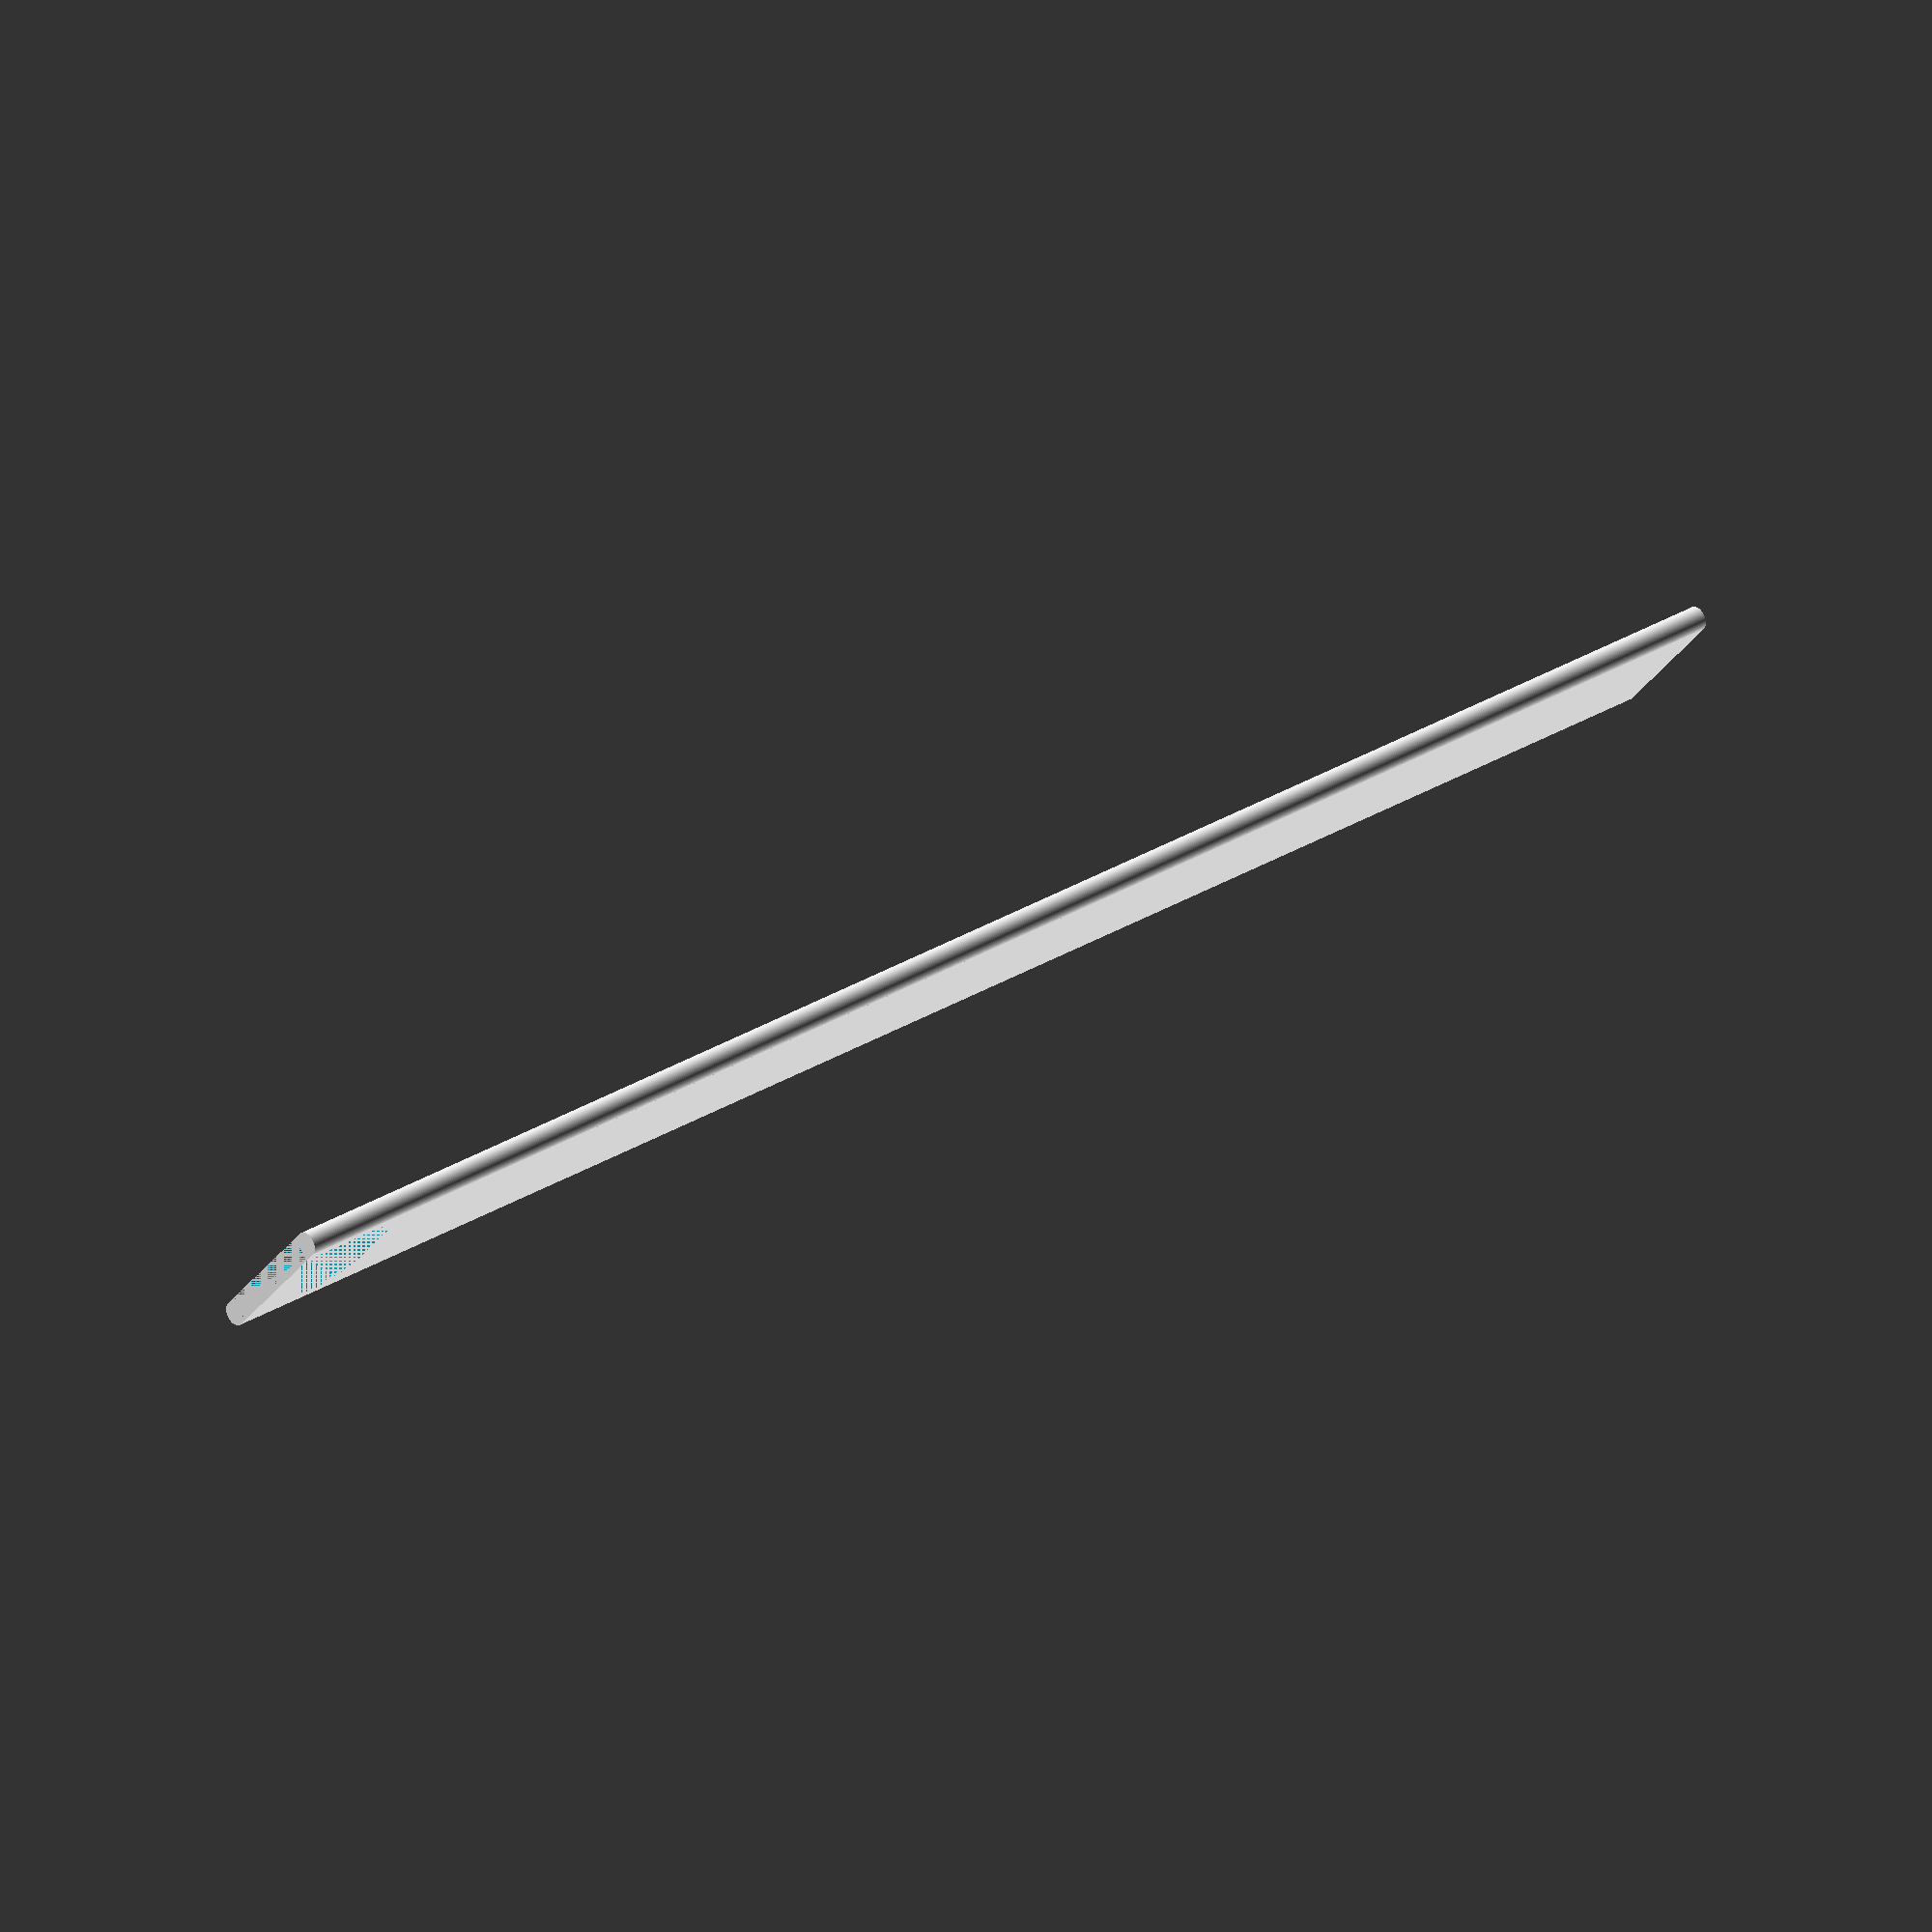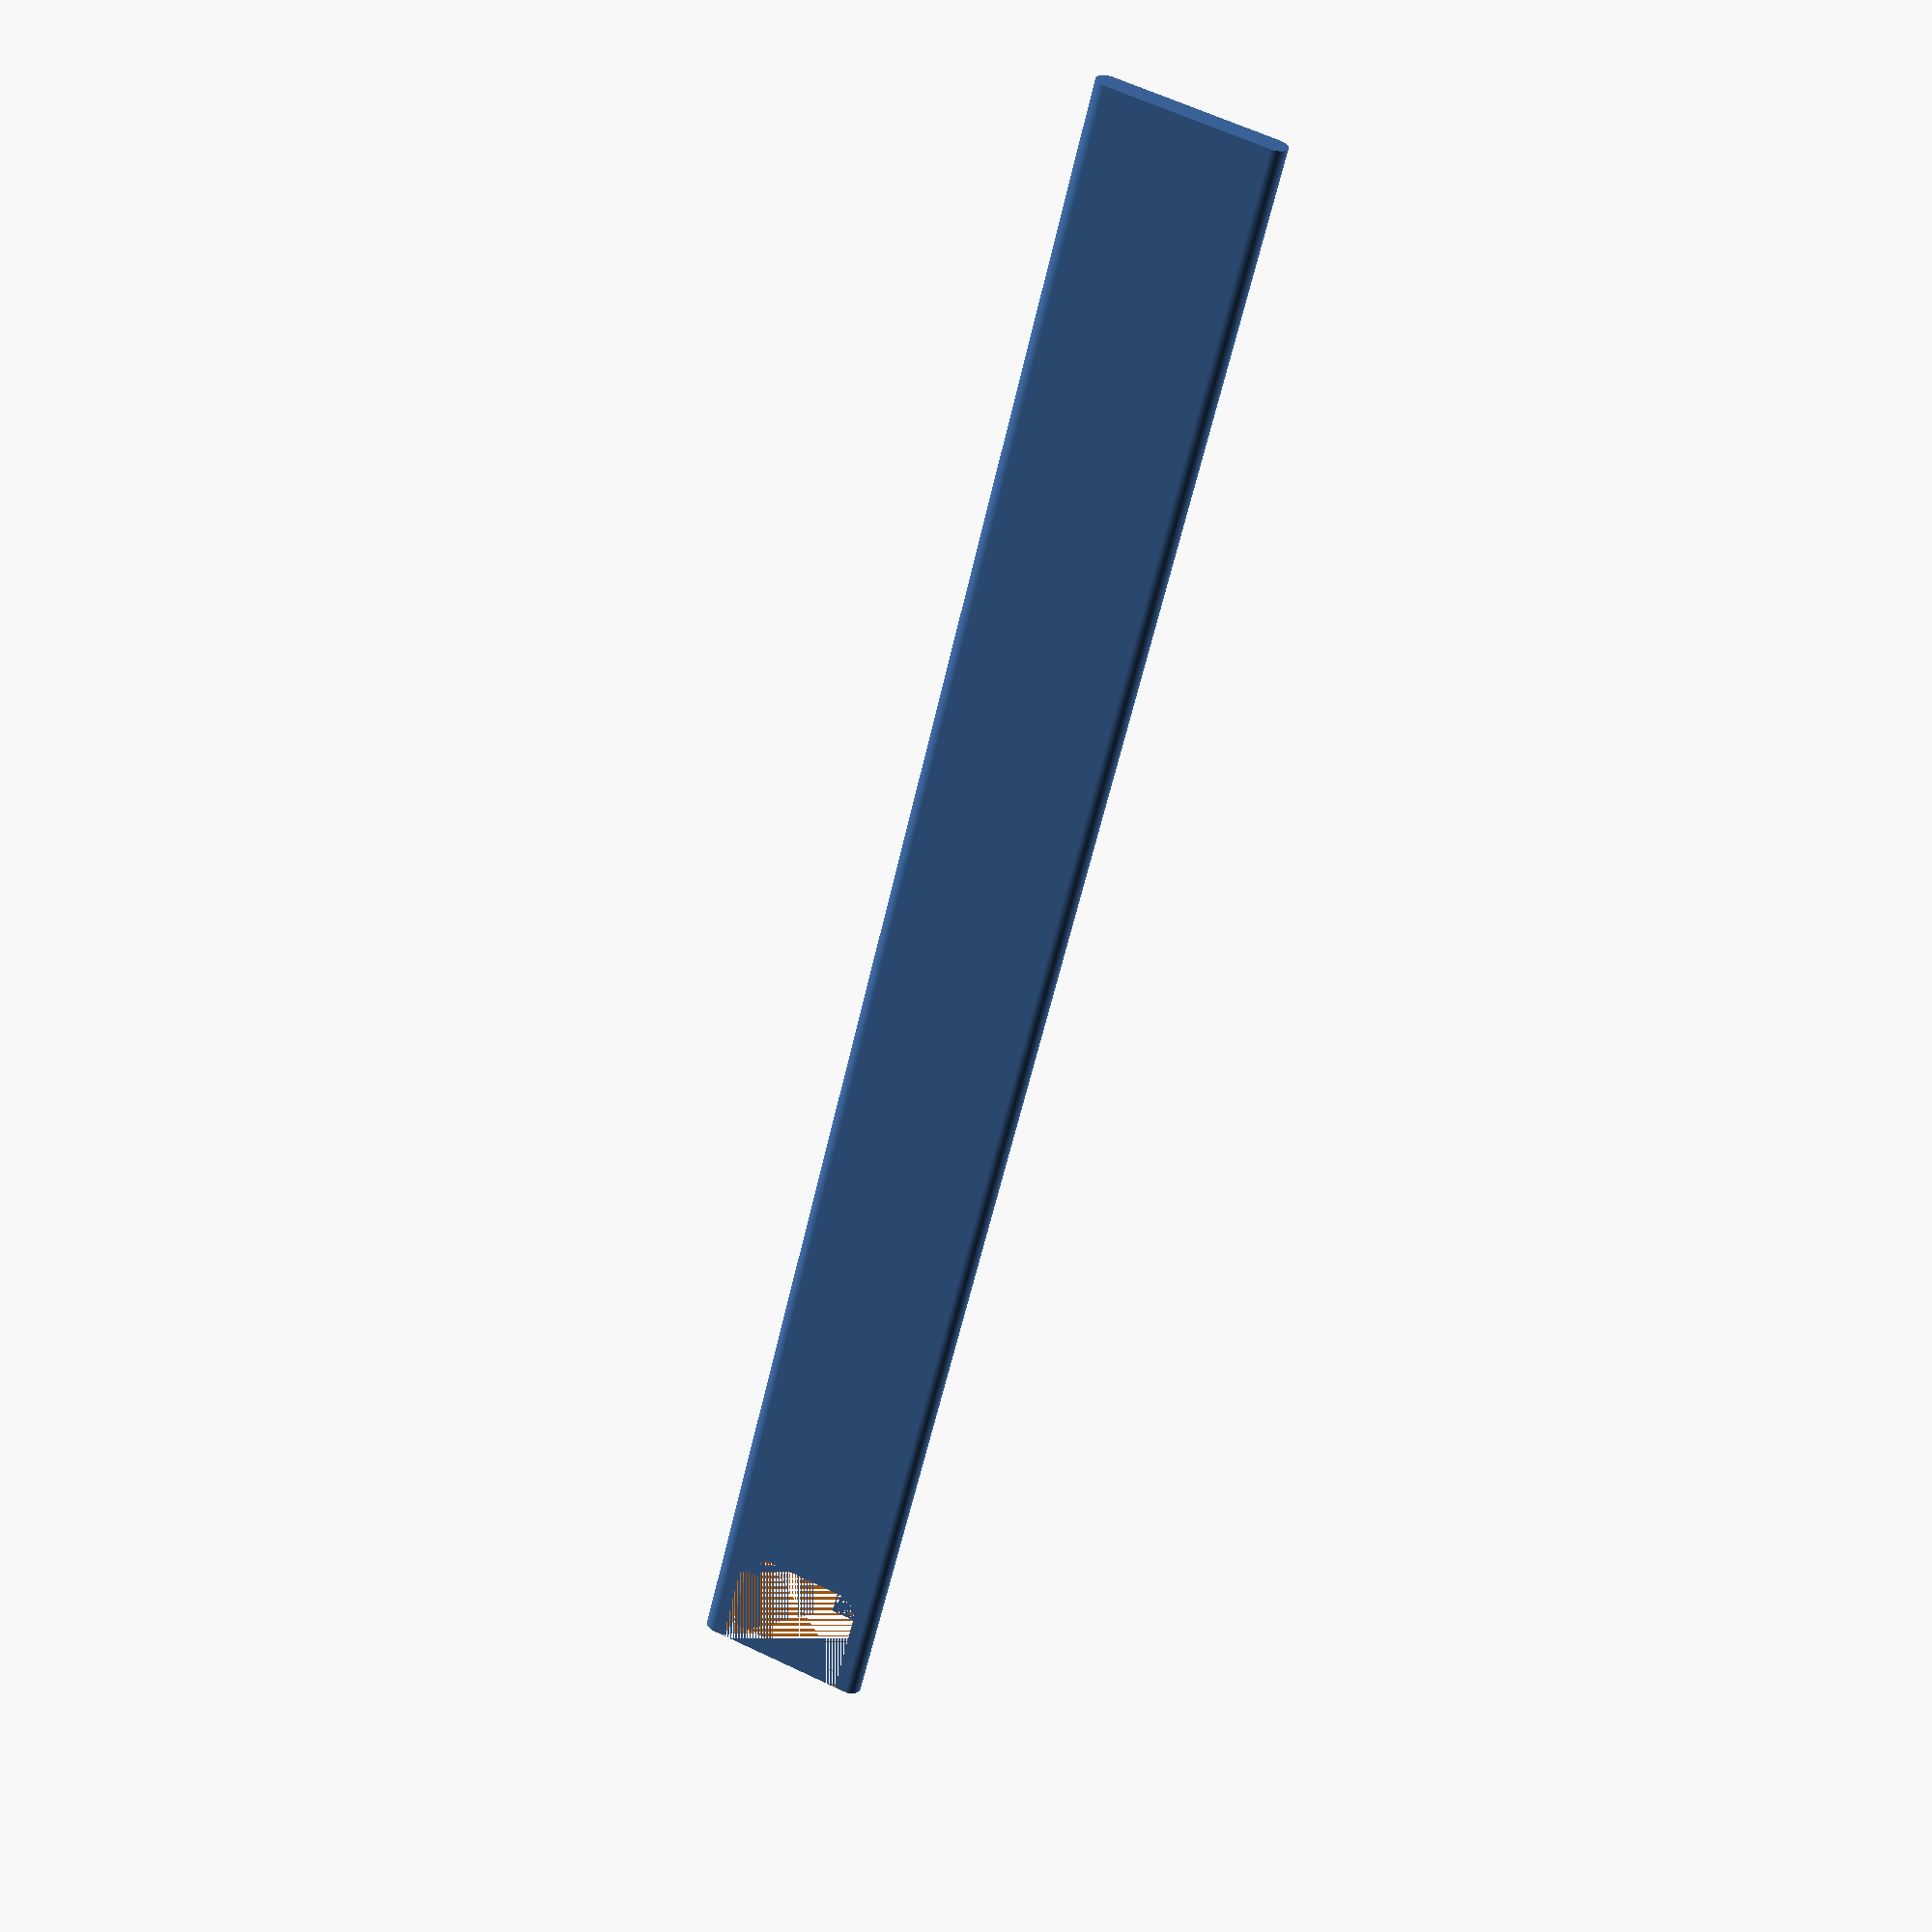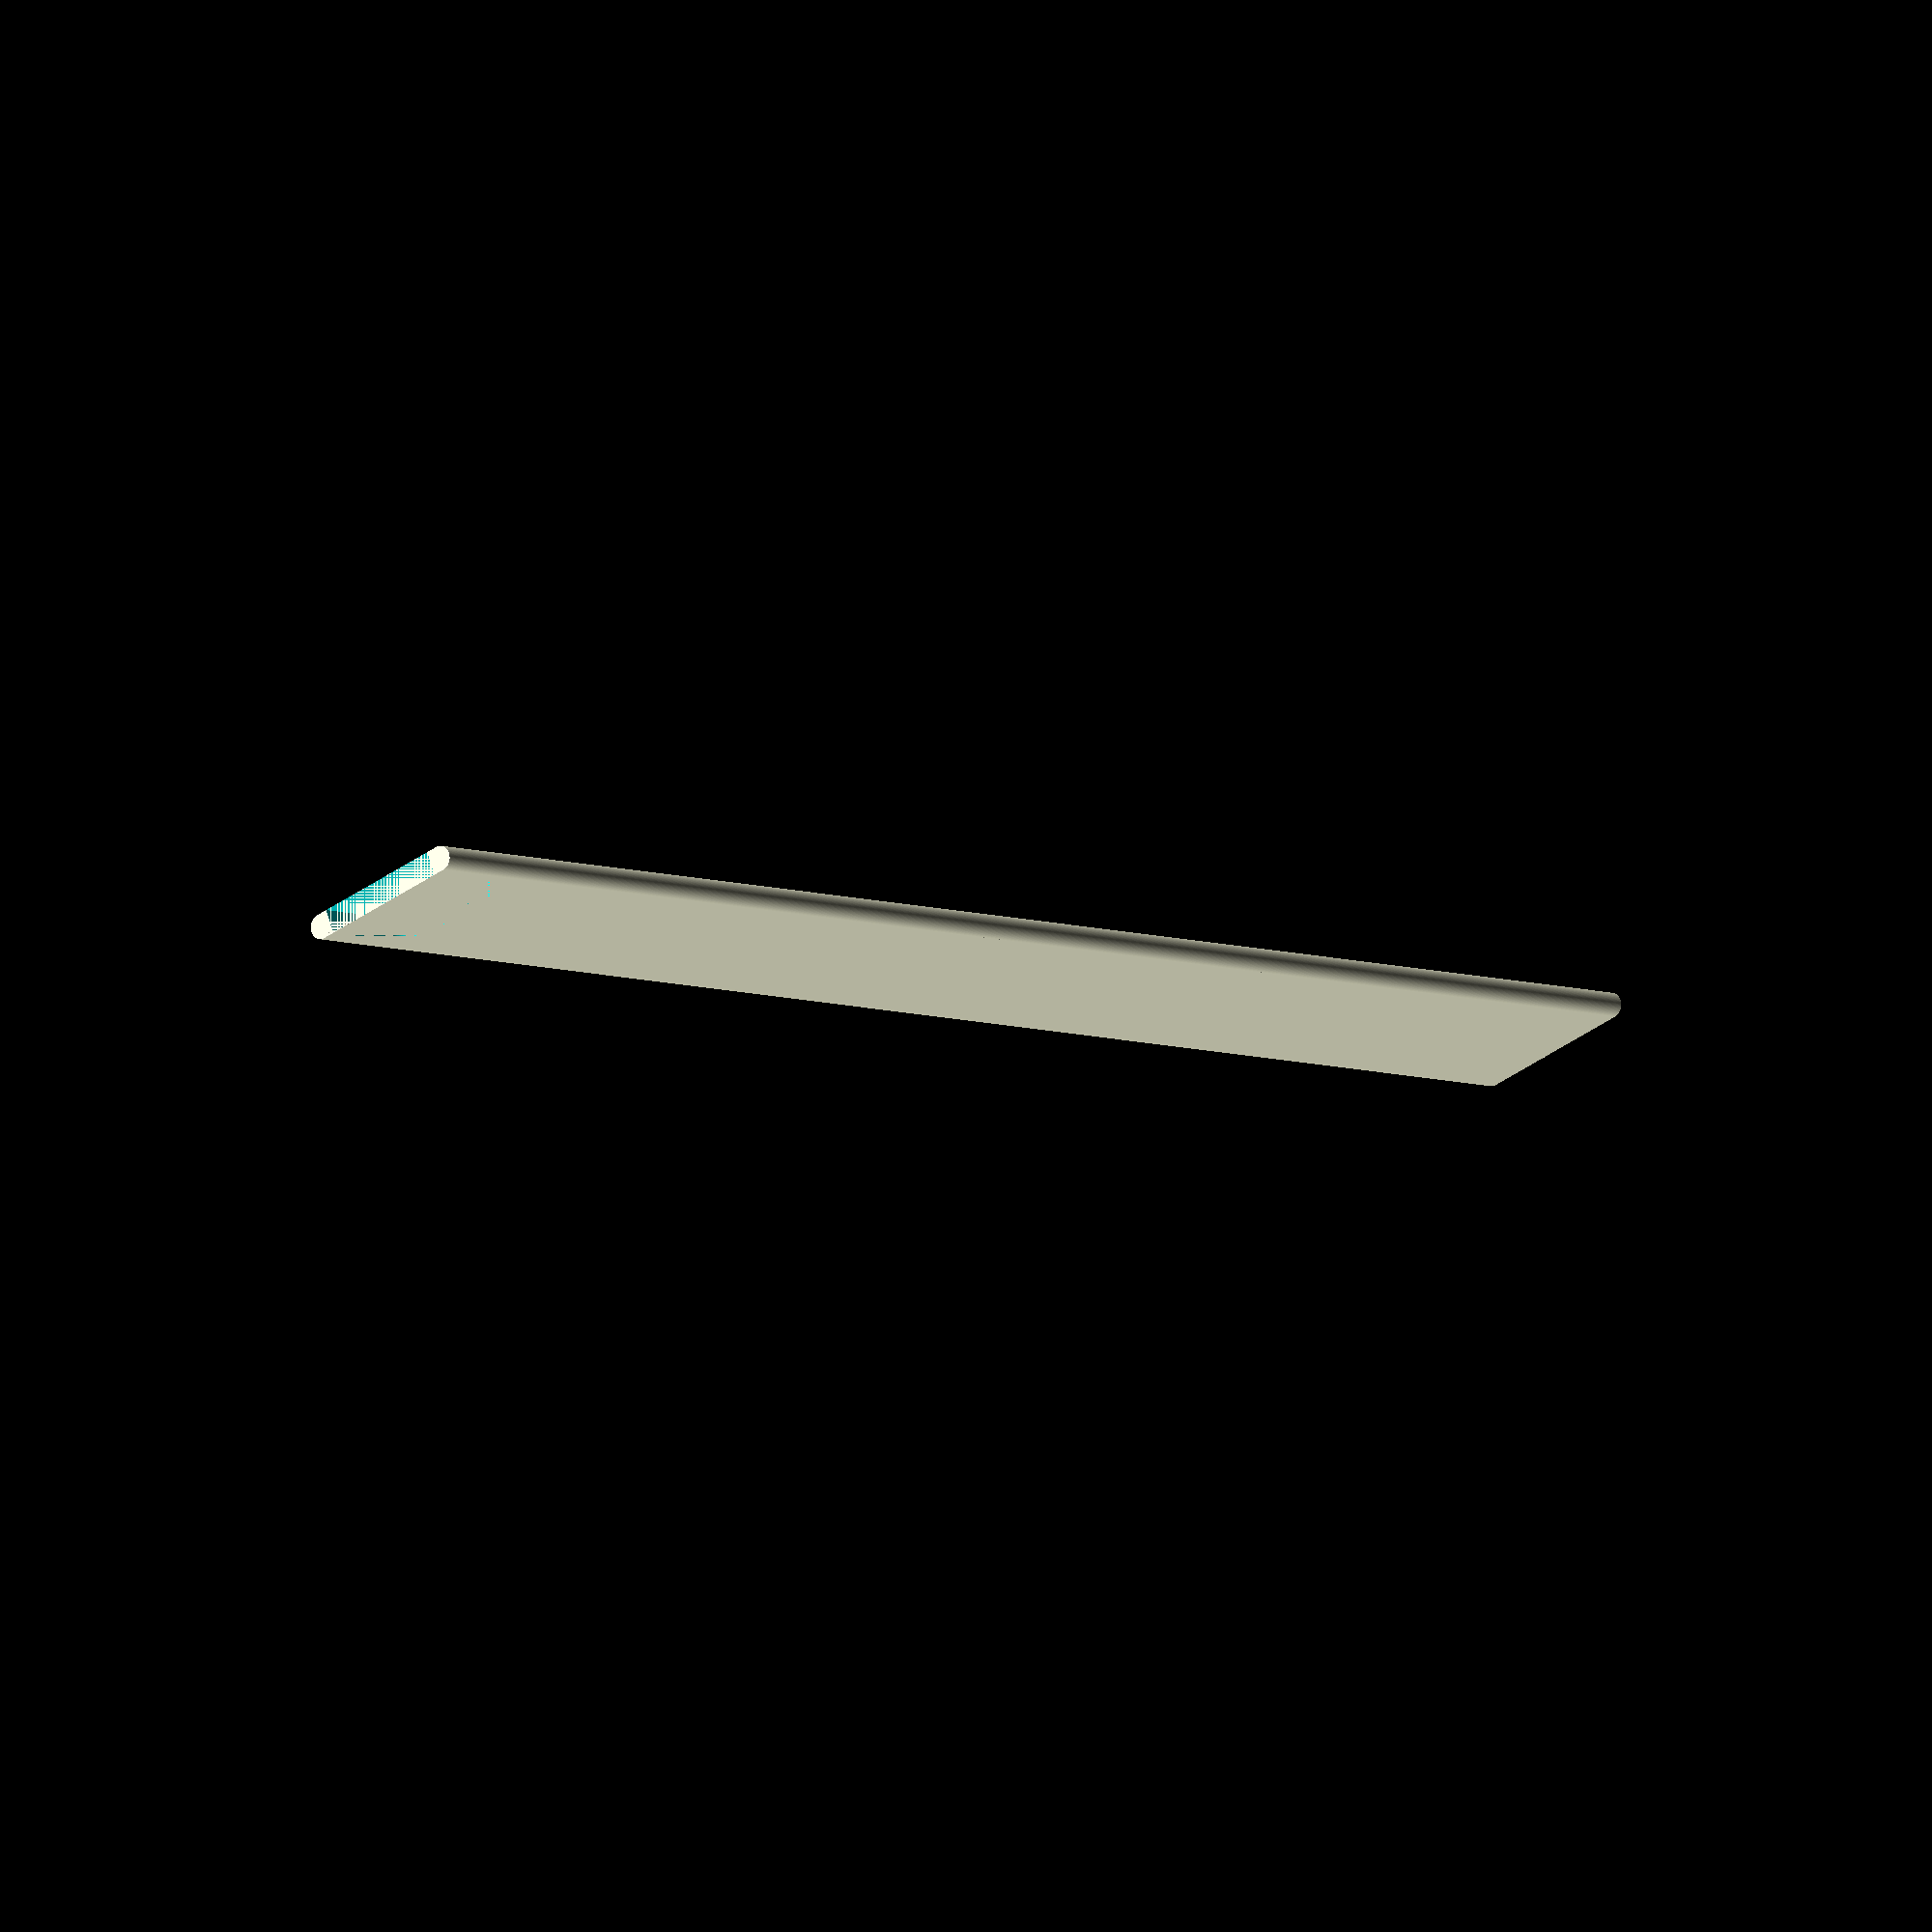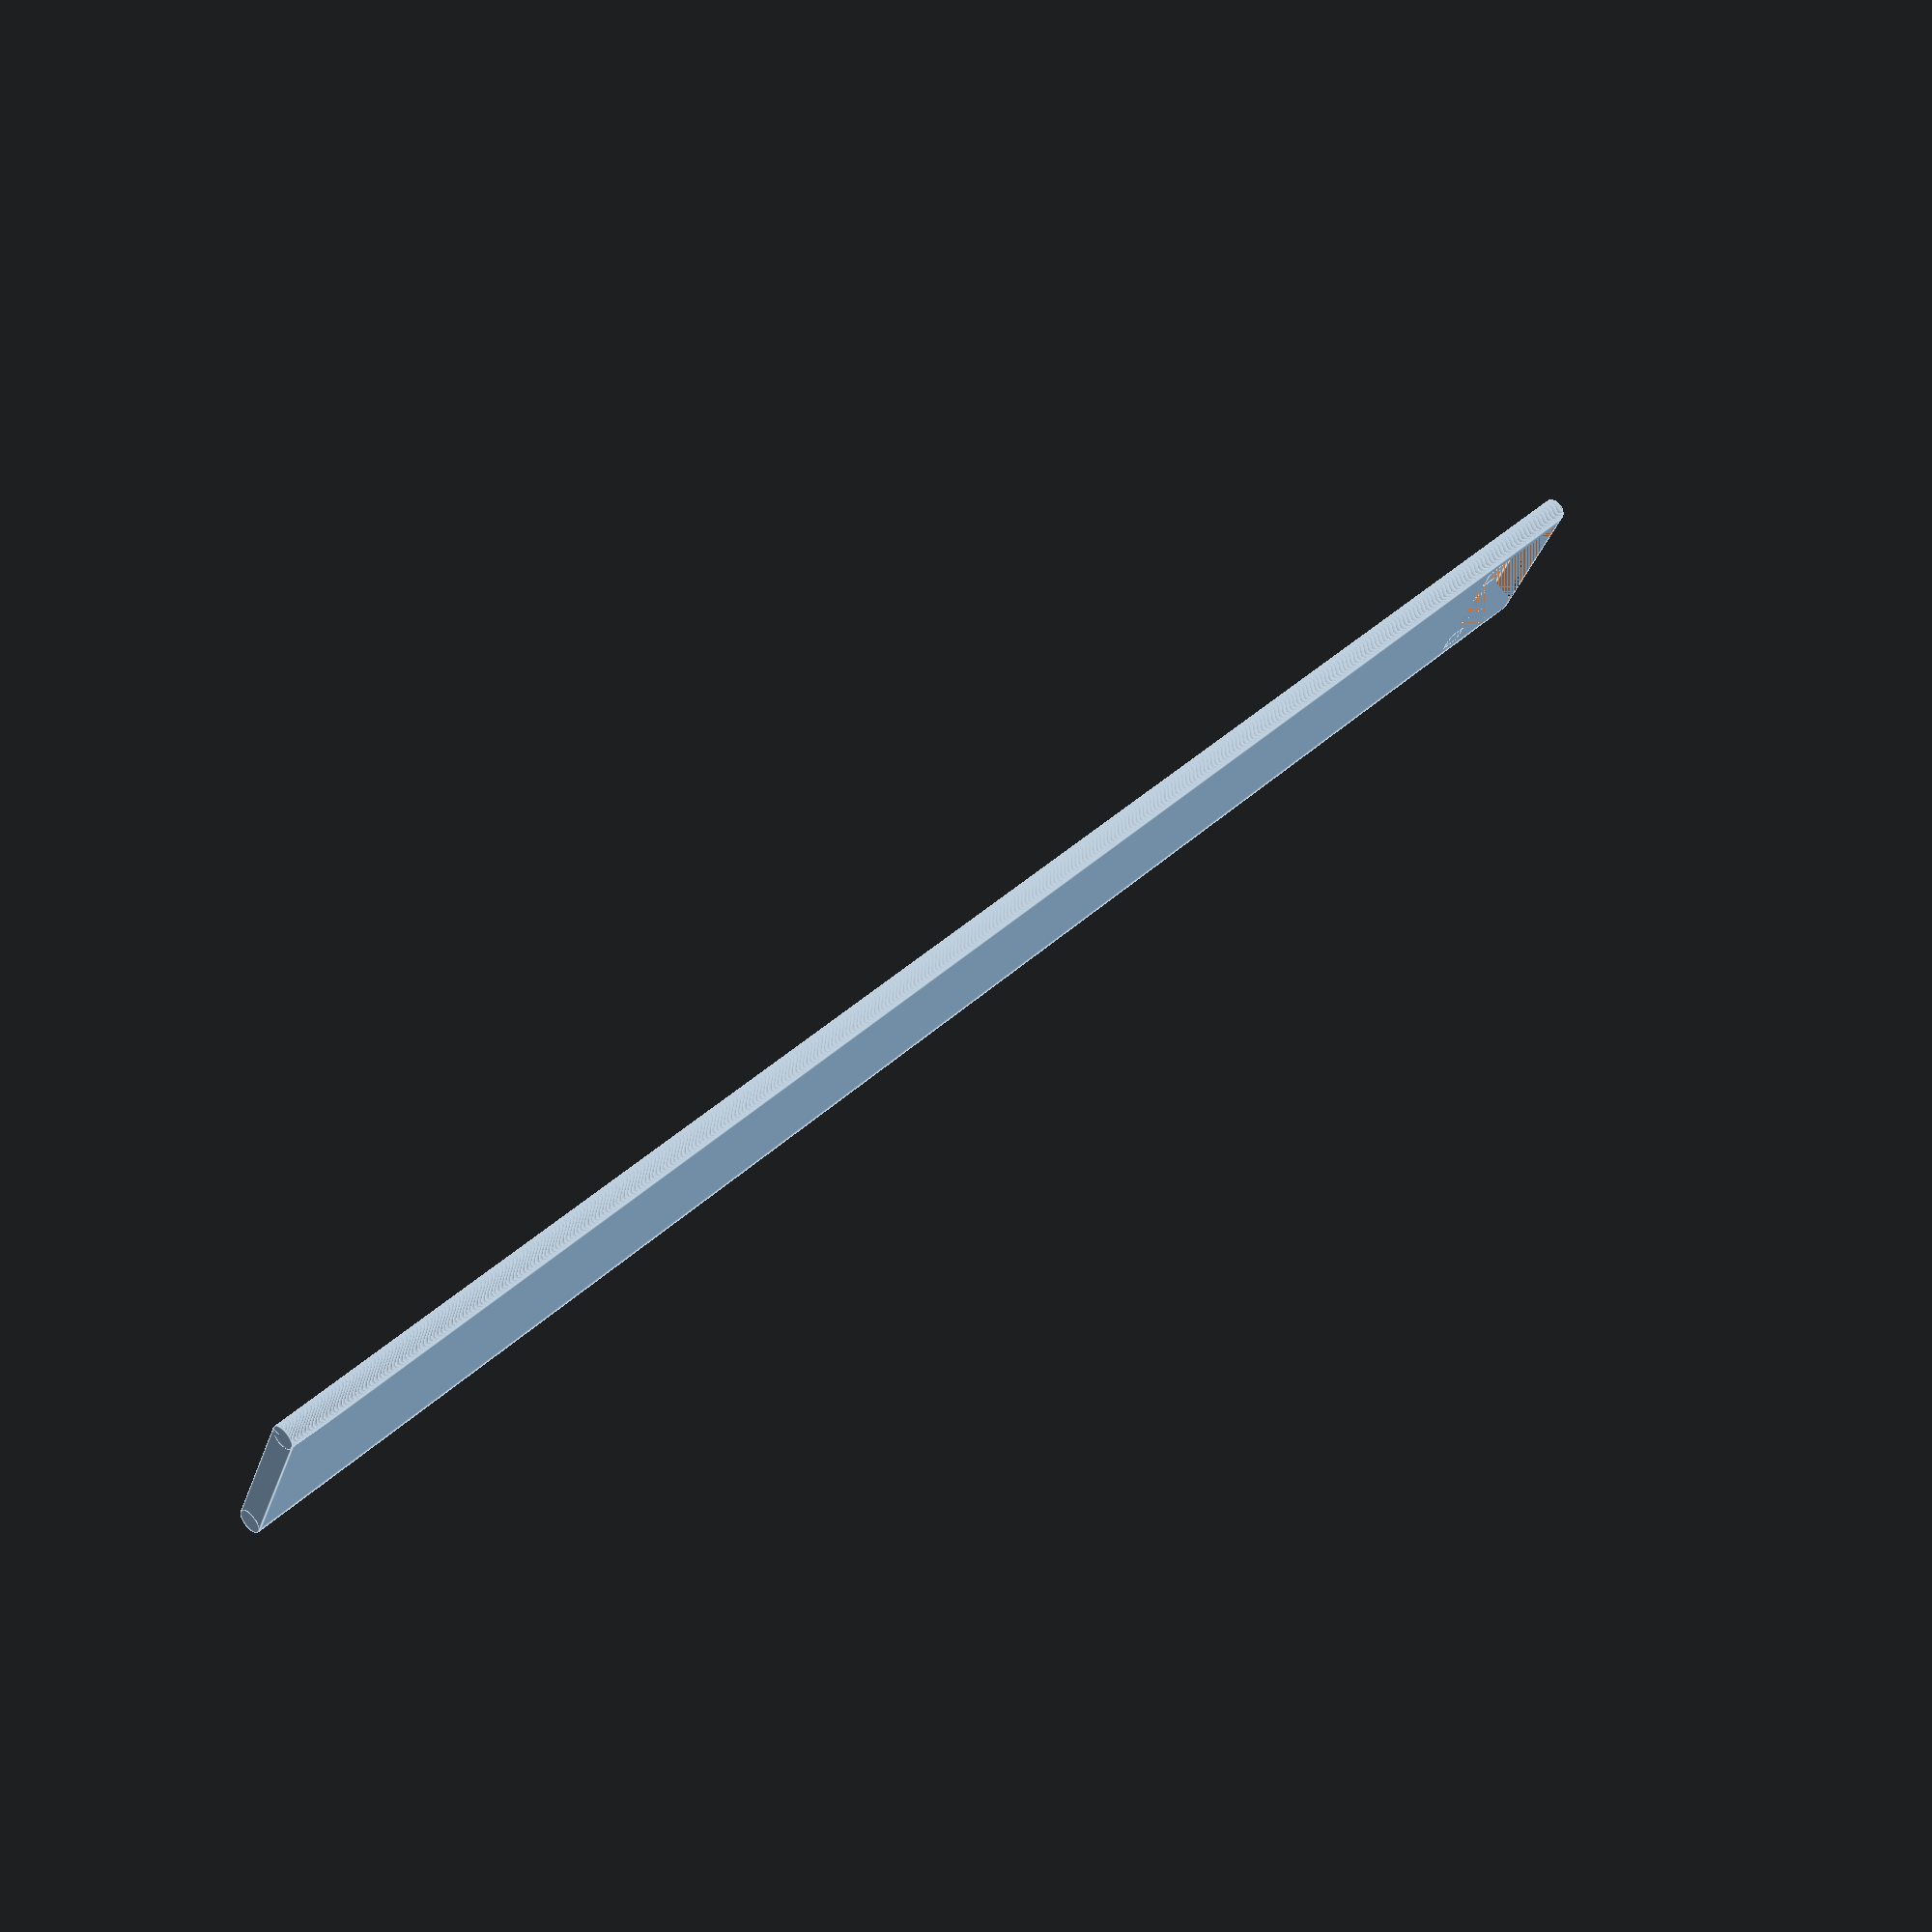
<openscad>
union() {
difference () {

translate([0,1,0])
cube([150, 13, 2]); //$fn = 100);


translate([0,2,0])
cube([10, 11, 2]); //$fn = 100);

}

}


difference () {
translate([8,11,0])
cube([2,2,2]);
translate([8,11,0])
cylinder(h = 2, r = 2, $fn = 100);}

difference () {
translate([8,2,0])
cube([2,2,2]);
translate([8,4,0])
cylinder(h = 2, r = 2, $fn = 100);}

translate([0,14,1])
rotate ([0,90,0])
cylinder(h = 150, r = 1, $fn = 100);

translate([0,1,1])
rotate ([0,90,0])
cylinder(h = 150, r = 1, $fn = 100);
</openscad>
<views>
elev=101.2 azim=329.2 roll=30.8 proj=o view=wireframe
elev=331.1 azim=283.4 roll=22.6 proj=p view=solid
elev=109.3 azim=310.4 roll=16.5 proj=o view=wireframe
elev=107.2 azim=23.9 roll=223.8 proj=p view=edges
</views>
